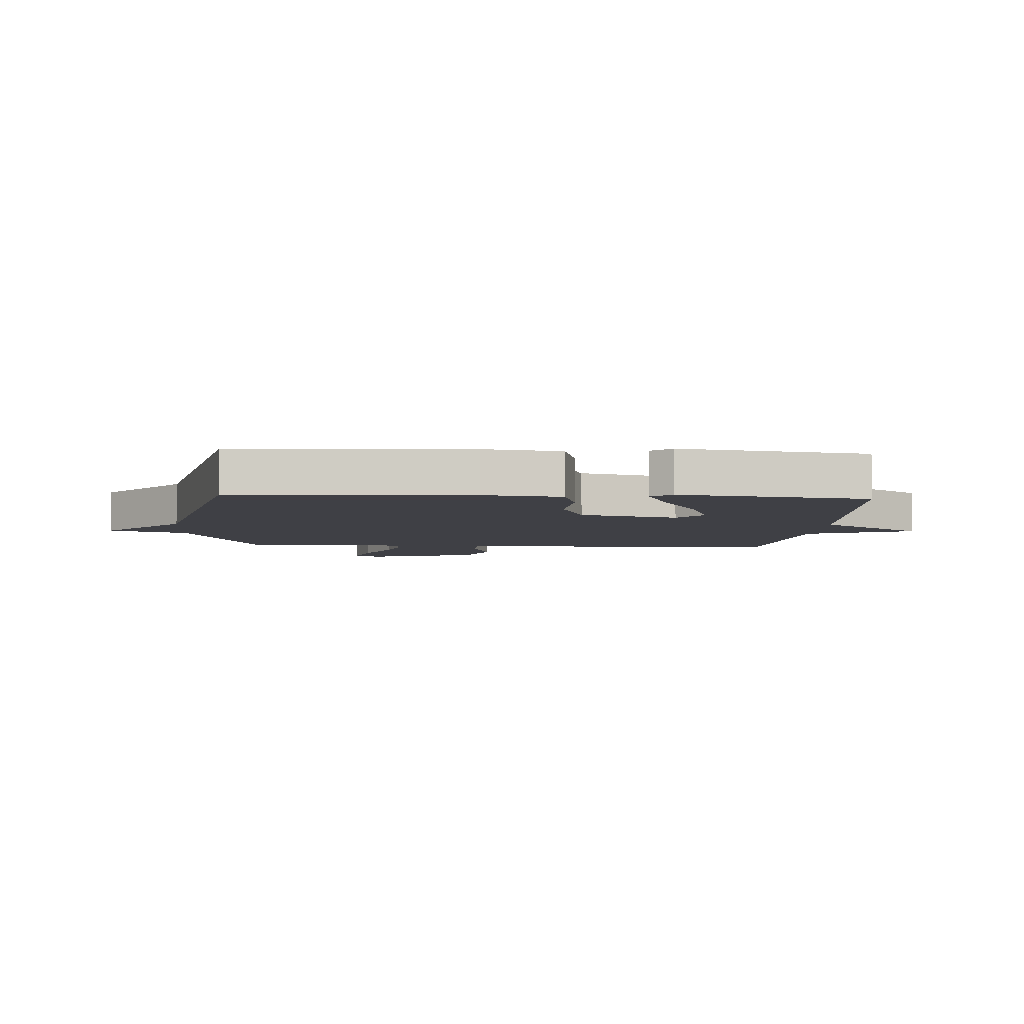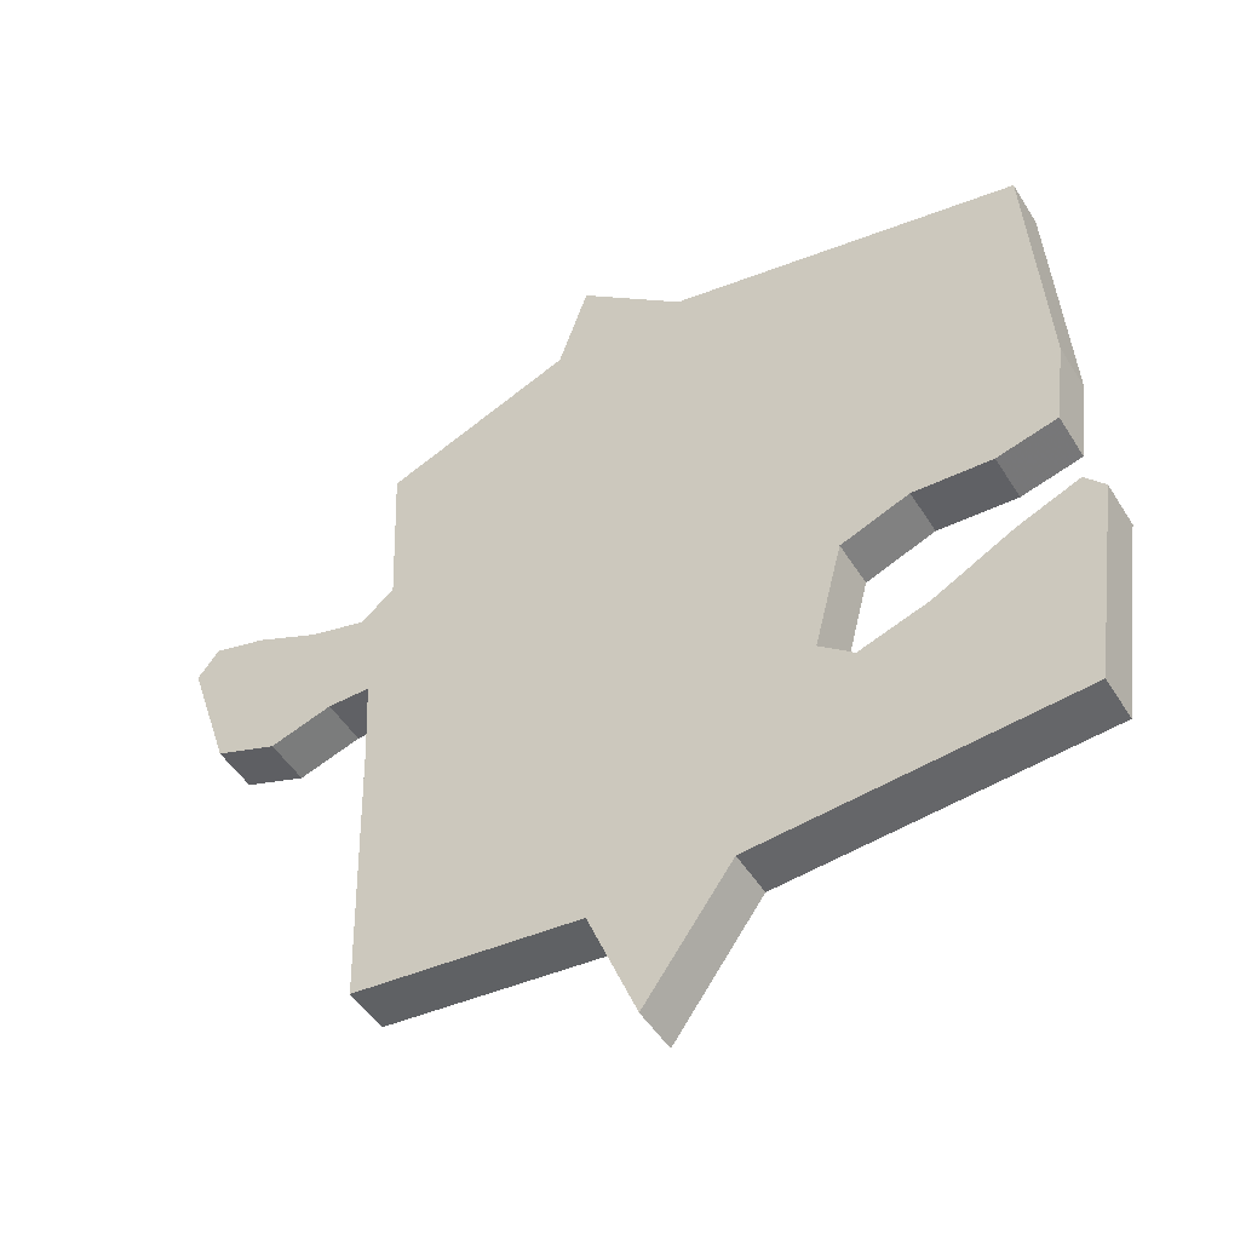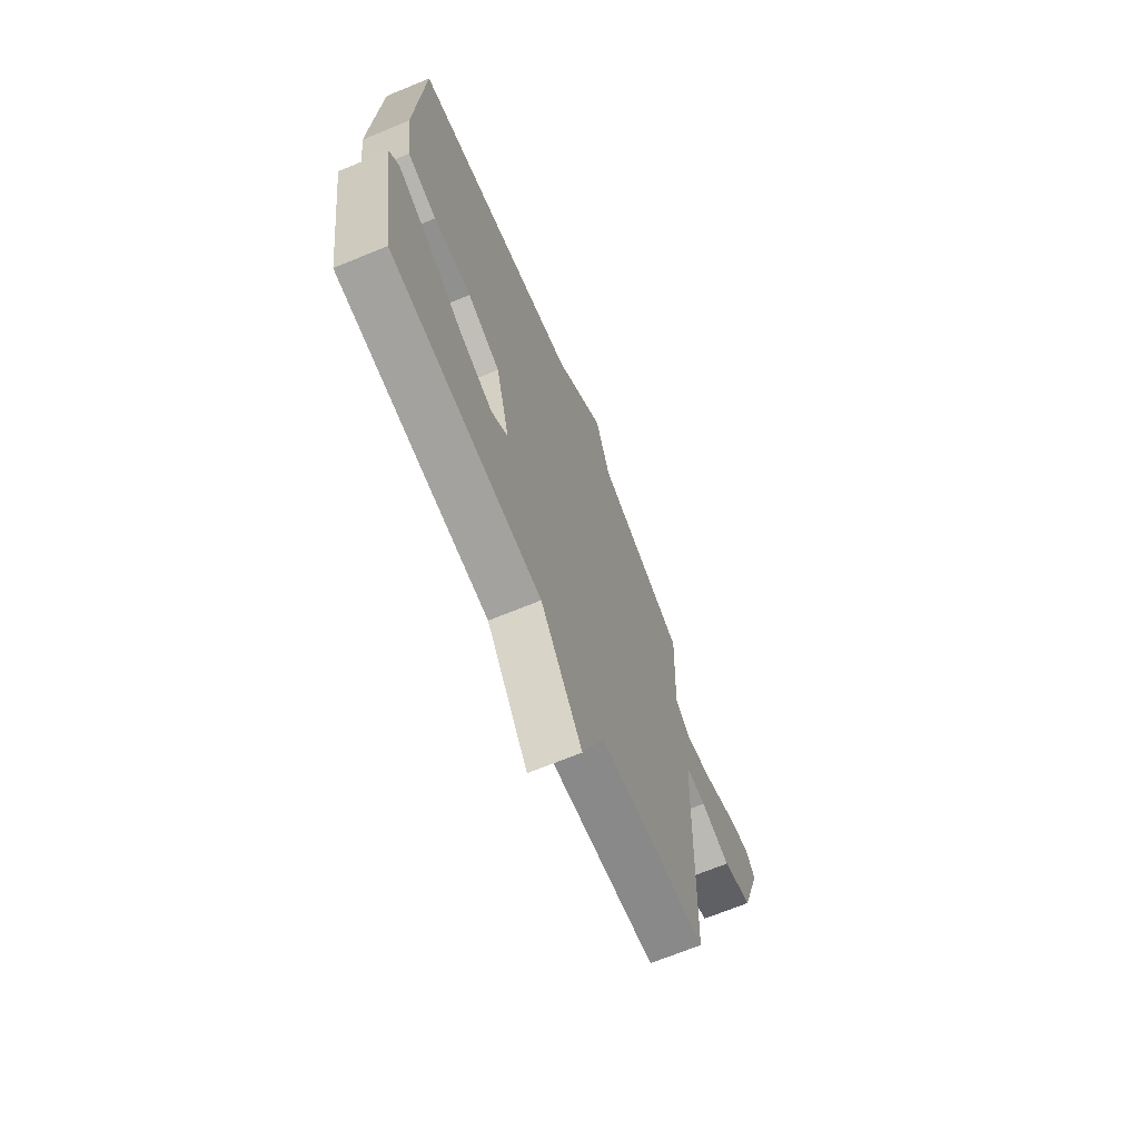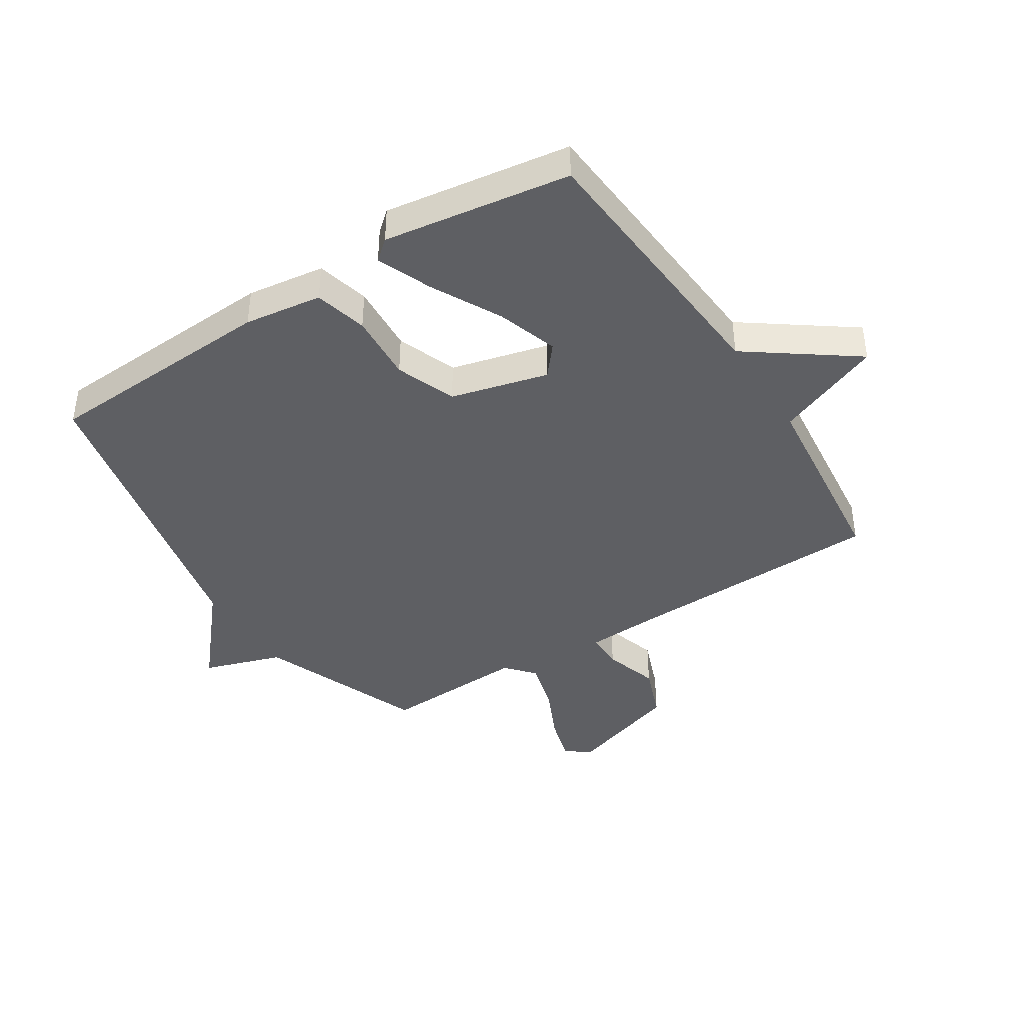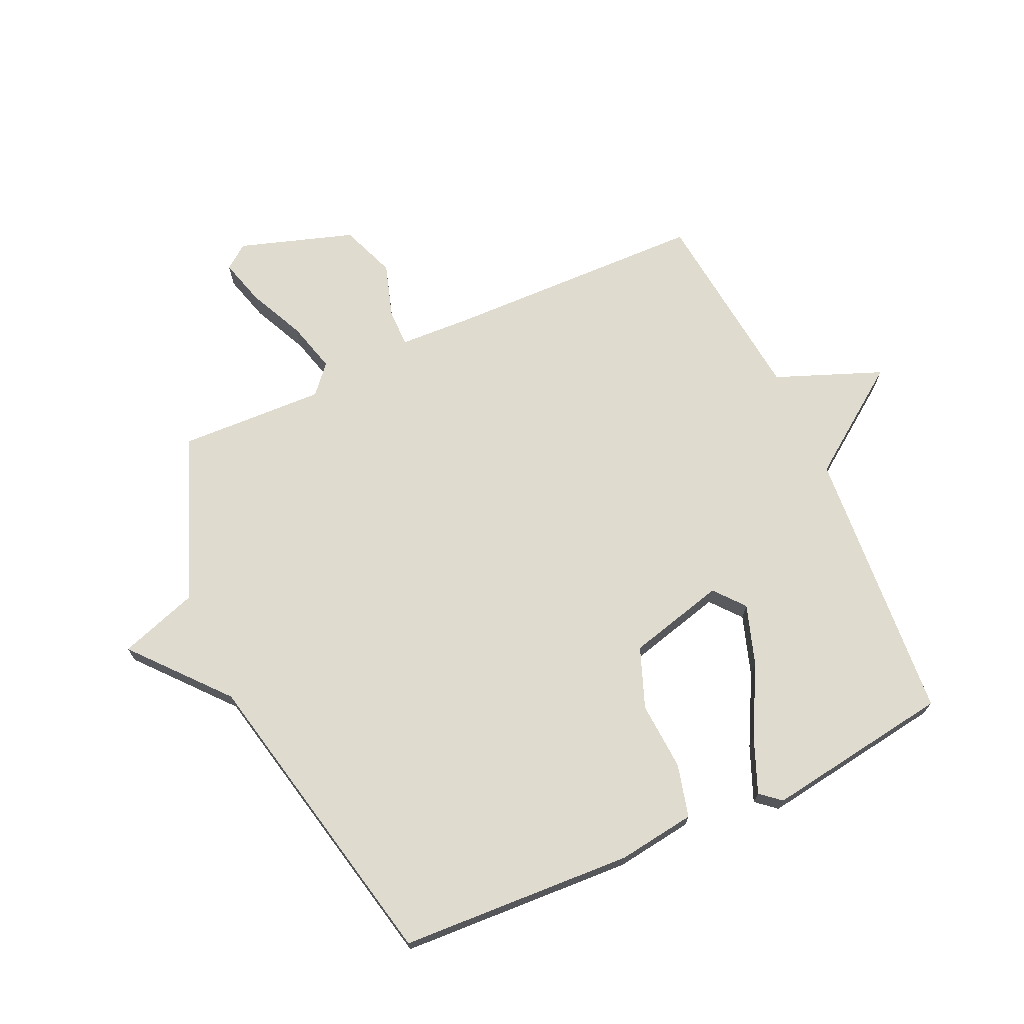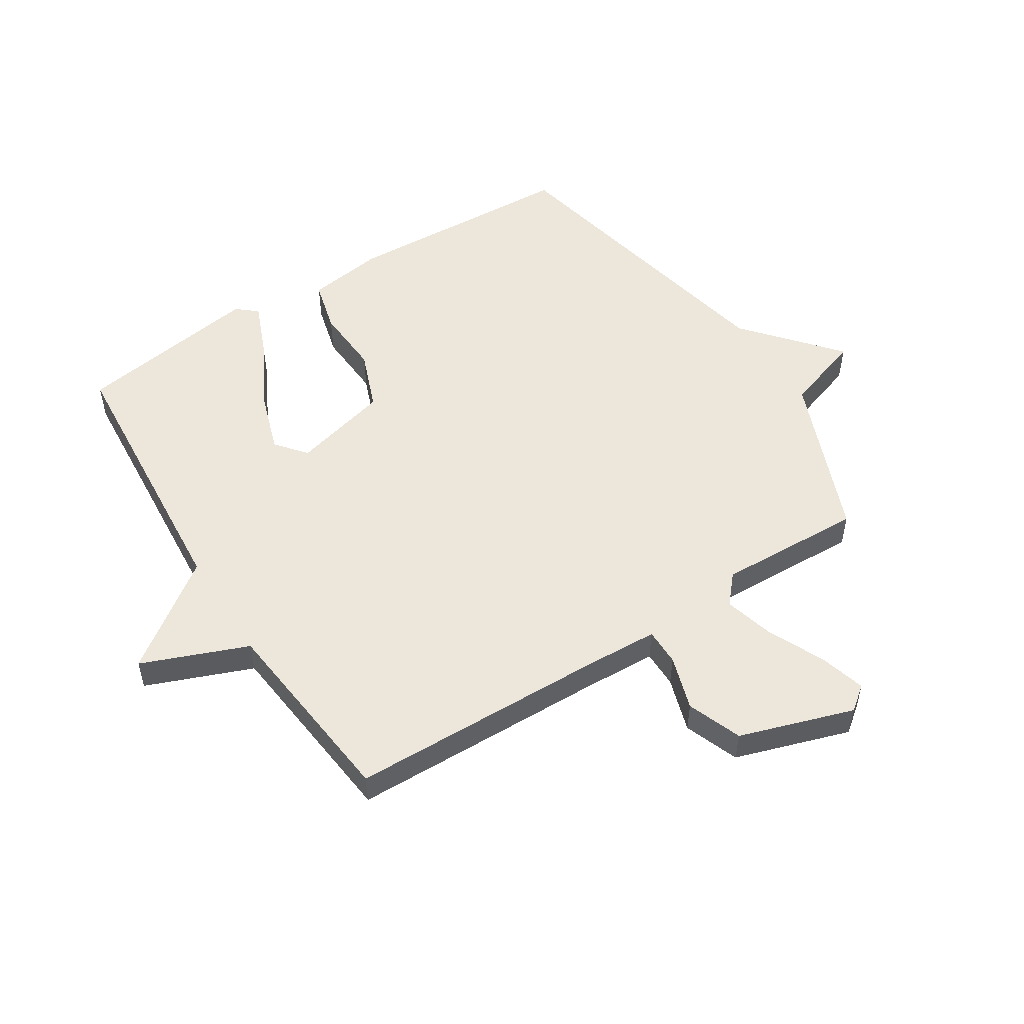
<metadata>
{"format":"obj","ext":"obj","renderer":"f3d","projection":"perspective","resolution":1024,"background":"white","views":[{"elev":-5.2,"azim":86.3,"up":"+Y"},{"elev":-49.3,"azim":30.8,"up":"+Z"},{"elev":-68.7,"azim":112.4,"up":"+Z"},{"elev":-41.4,"azim":122.5,"up":"+Y"},{"elev":70.5,"azim":65.4,"up":"+Y"},{"elev":52.6,"azim":-122.5,"up":"+Y"}]}
</metadata>
<code>
v 0.5 0.07 -0.5
v 0.034 0.07 -0.536
v -0.095 0.07 -0.715
v -0.166 0.07 -0.536
v -0.5 0.07 -0.5
v -0.511 0.07 -0.063
v -0.517 0.07 0.061
v -0.58 0.07 0.061
v -0.672 0.07 0.032
v -0.764 0.07 0.067
v -0.827 0.07 0.26
v -0.796 0.07 0.301
v -0.718 0.07 0.279
v -0.623 0.07 0.235
v -0.538 0.07 0.212
v -0.49 0.07 0.254
v -0.5 0.07 0.5
v -0.222 0.07 0.611
v -0.178 0.07 0.744
v -0.022 0.07 0.611
v 0.5 0.07 0.5
v 0.521 0.07 0.106
v 0.503 0.07 -0.025
v 0.414 0.07 -0.048
v 0.298 0.07 -0.041
v 0.197 0.07 -0.08
v 0.155 0.07 -0.244
v 0.206 0.07 -0.286
v 0.308 0.07 -0.252
v 0.425 0.07 -0.19
v 0.517 0.07 -0.152
v 0.546 0.07 -0.186
v 0.5 0 -0.5
v 0.034 0 -0.536
v -0.095 0 -0.715
v -0.166 0 -0.536
v -0.5 0 -0.5
v -0.511 0 -0.063
v -0.517 0 0.061
v -0.58 0 0.061
v -0.672 0 0.032
v -0.764 0 0.067
v -0.827 0 0.26
v -0.796 0 0.301
v -0.718 0 0.279
v -0.623 0 0.235
v -0.538 0 0.212
v -0.49 0 0.254
v -0.5 0 0.5
v -0.222 0 0.611
v -0.178 0 0.744
v -0.022 0 0.611
v 0.5 0 0.5
v 0.521 0 0.106
v 0.503 0 -0.025
v 0.414 0 -0.048
v 0.298 0 -0.041
v 0.197 0 -0.08
v 0.155 0 -0.244
v 0.206 0 -0.286
v 0.308 0 -0.252
v 0.425 0 -0.19
v 0.517 0 -0.152
v 0.546 0 -0.186
f 32 1 2
f 31 32 2
f 30 31 2
f 29 30 2
f 28 29 2
f 2 3 4
f 28 2 4
f 27 28 4
f 4 5 6
f 27 4 6
f 26 27 6
f 25 26 6 7
f 24 25 7
f 23 24 7
f 22 23 7
f 21 22 7
f 20 21 7
f 18 19 20
f 16 17 18 20
f 20 7 8
f 16 20 8
f 15 16 8
f 9 10 11
f 8 9 11
f 15 8 11
f 14 15 11
f 11 12 13 14
f 34 33 64
f 34 64 63
f 34 63 62
f 34 62 61
f 34 61 60
f 36 35 34
f 36 34 60
f 36 60 59
f 38 37 36
f 38 36 59
f 38 59 58
f 39 38 58 57
f 39 57 56
f 39 56 55
f 39 55 54
f 39 54 53
f 39 53 52
f 52 51 50
f 52 50 49 48
f 40 39 52
f 40 52 48
f 40 48 47
f 43 42 41
f 43 41 40
f 43 40 47
f 43 47 46
f 46 45 44 43
f 1 33 34 2
f 2 34 35 3
f 3 35 36 4
f 4 36 37 5
f 5 37 38 6
f 6 38 39 7
f 7 39 40 8
f 8 40 41 9
f 9 41 42 10
f 10 42 43 11
f 11 43 44 12
f 12 44 45 13
f 13 45 46 14
f 14 46 47 15
f 15 47 48 16
f 16 48 49 17
f 17 49 50 18
f 18 50 51 19
f 19 51 52 20
f 20 52 53 21
f 21 53 54 22
f 22 54 55 23
f 23 55 56 24
f 24 56 57 25
f 25 57 58 26
f 26 58 59 27
f 27 59 60 28
f 28 60 61 29
f 29 61 62 30
f 30 62 63 31
f 31 63 64 32
f 32 64 33 1

</code>
